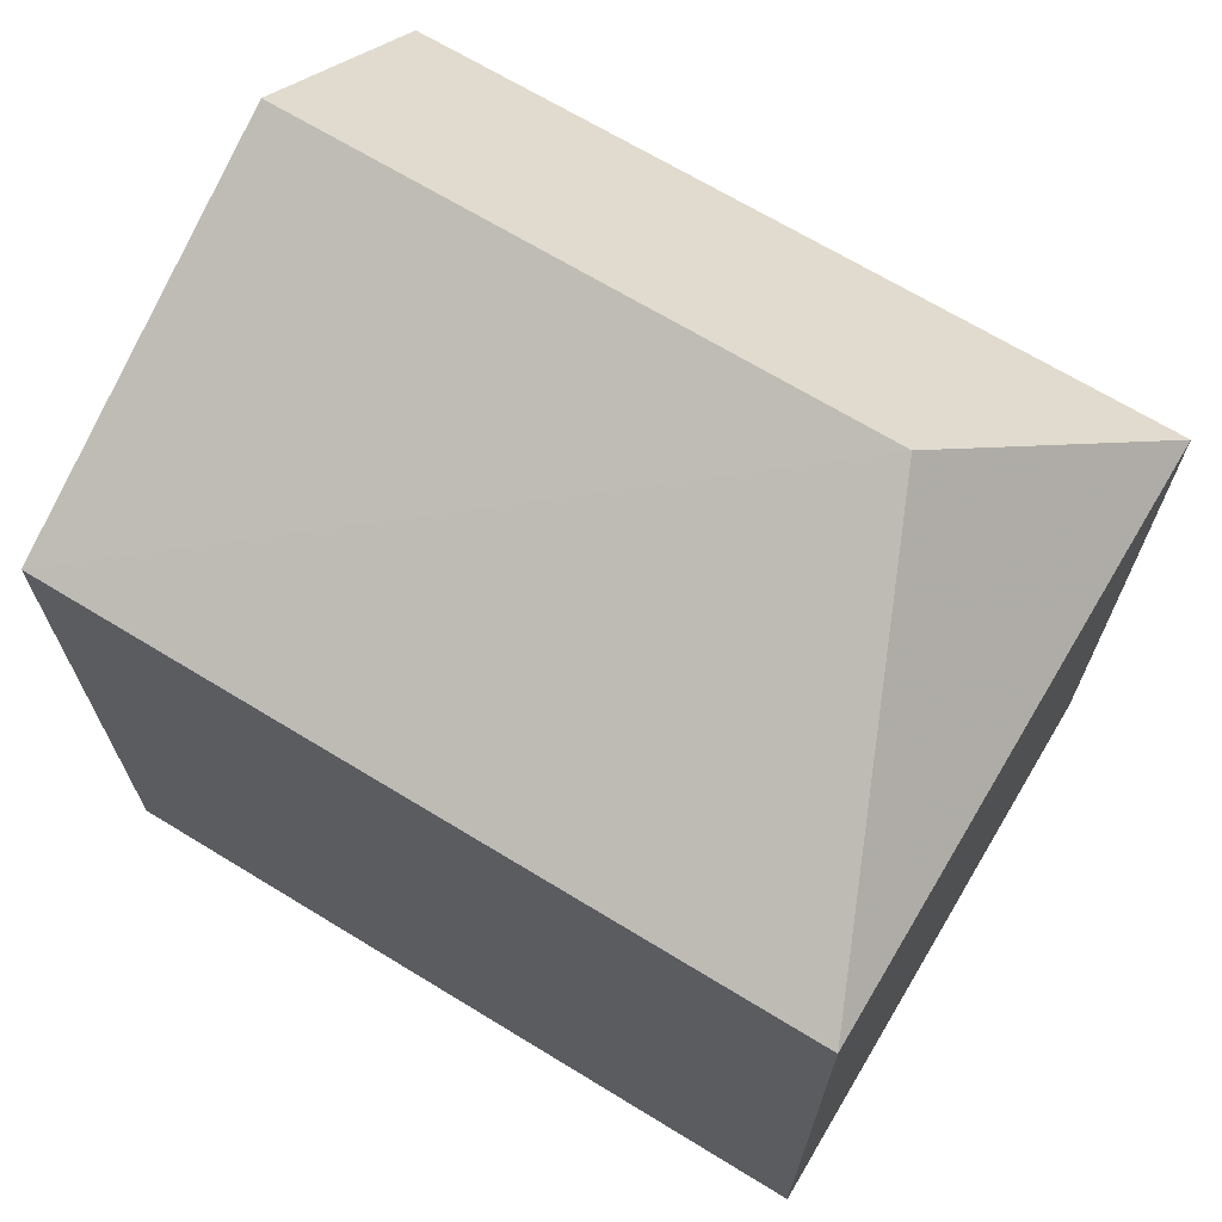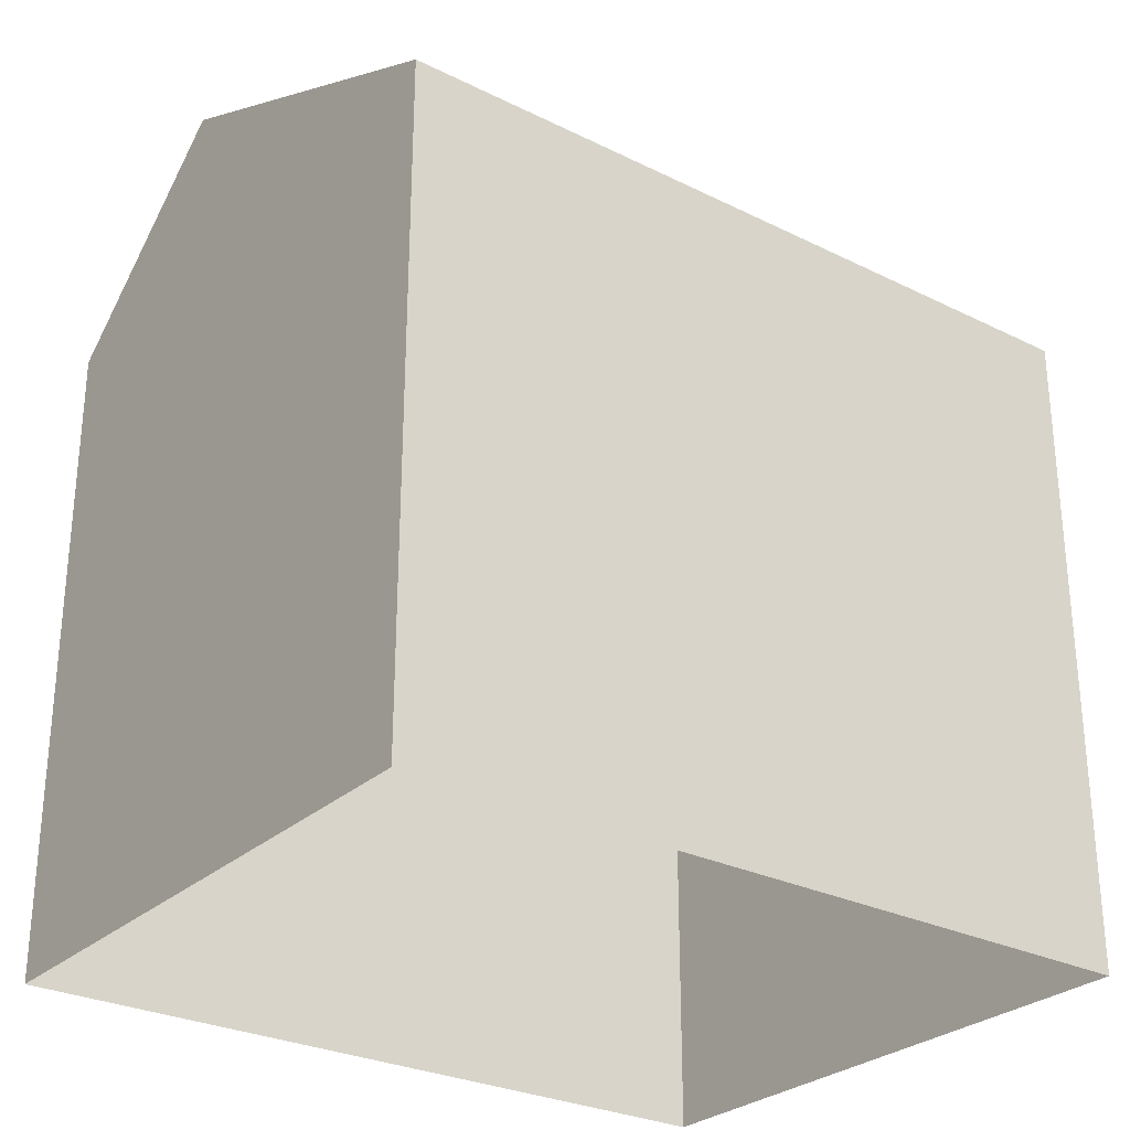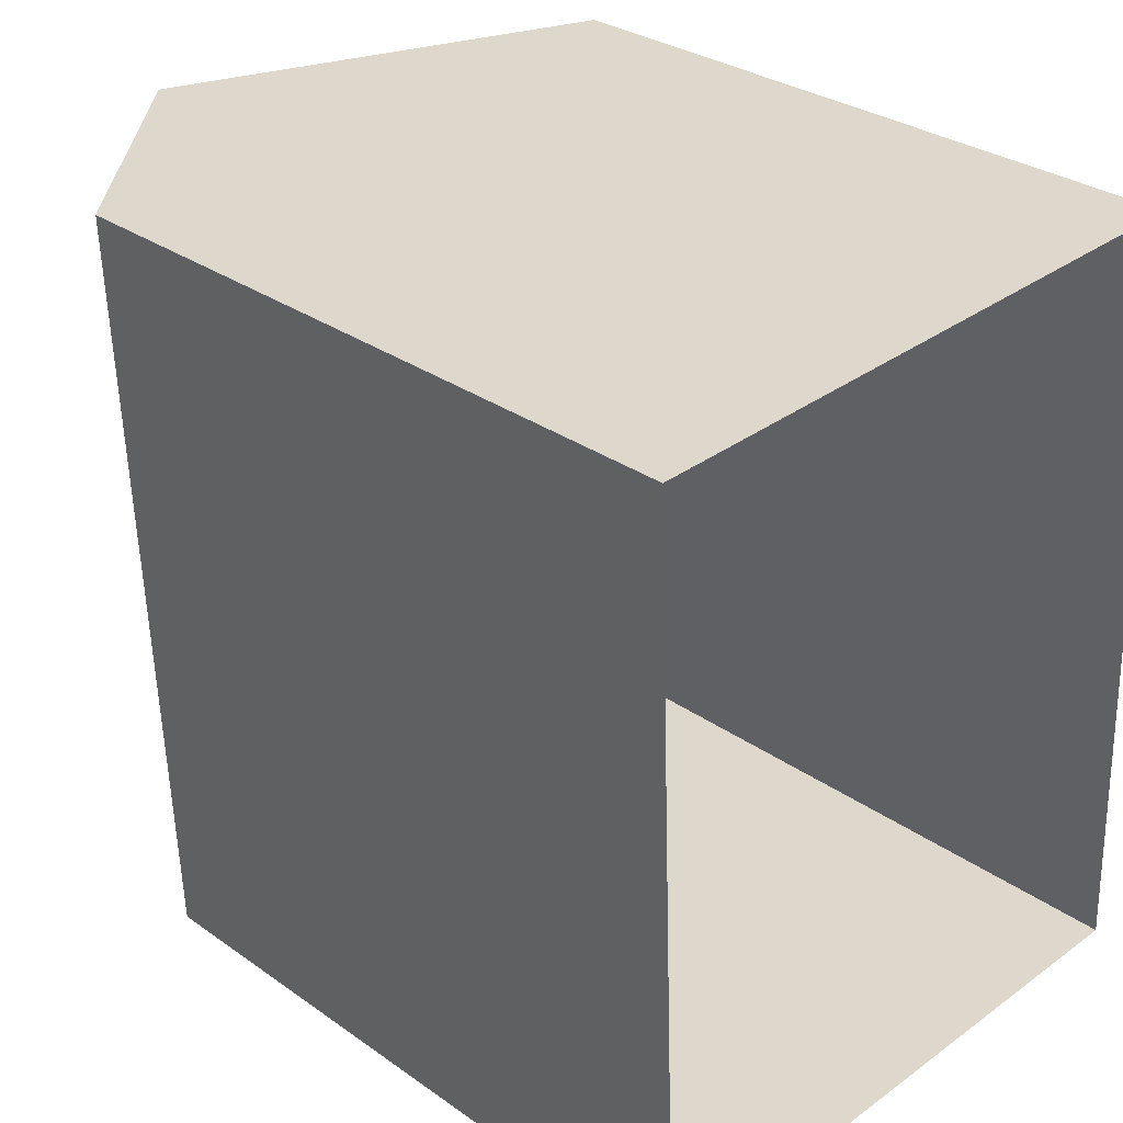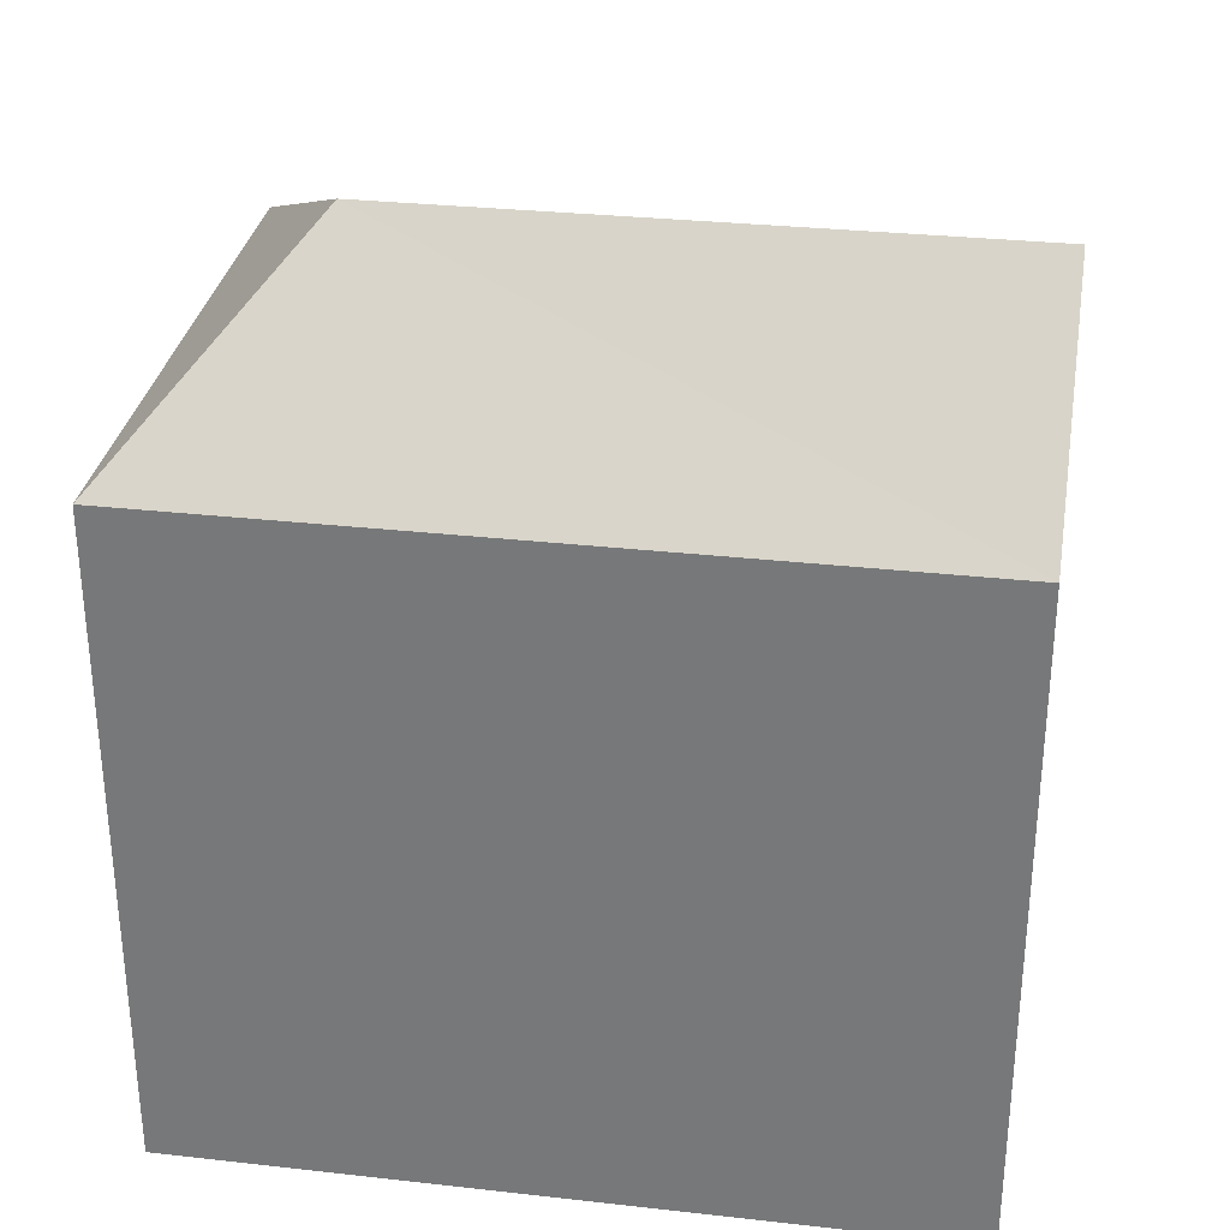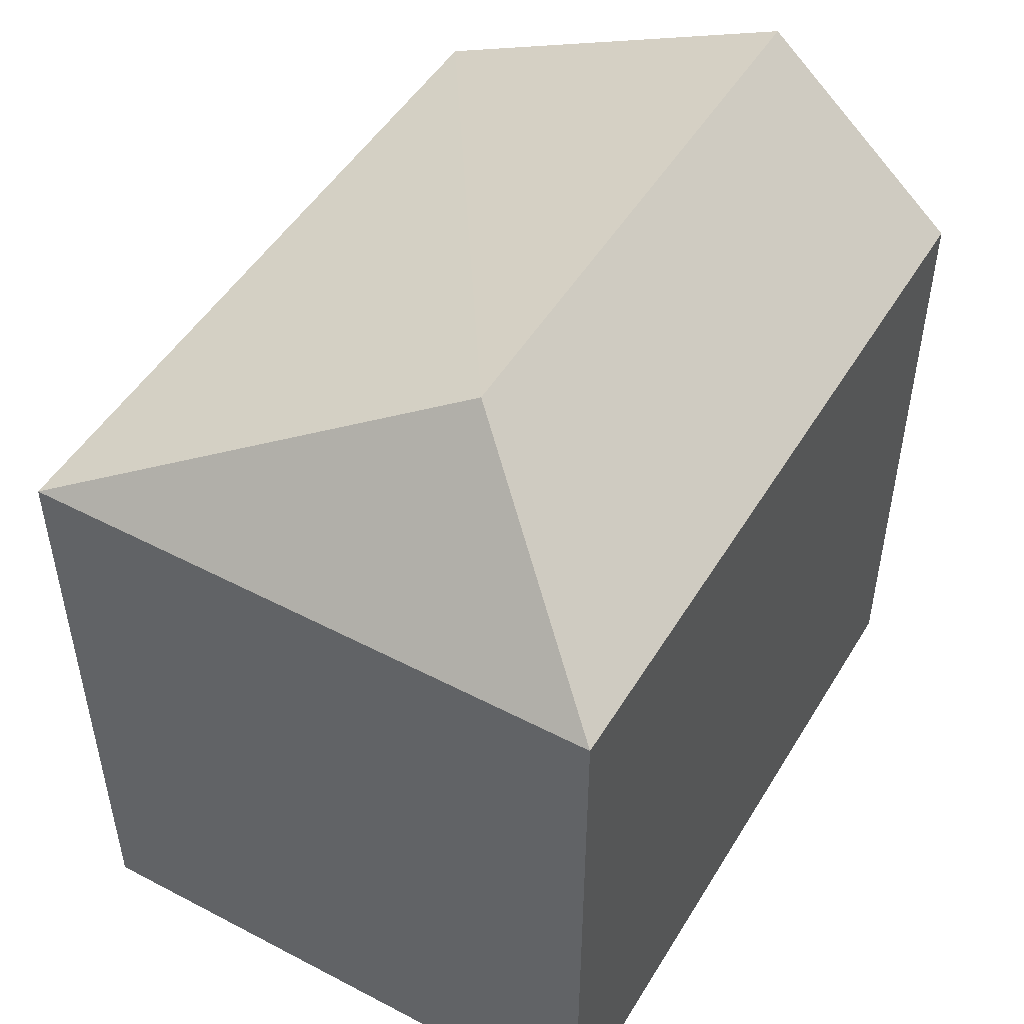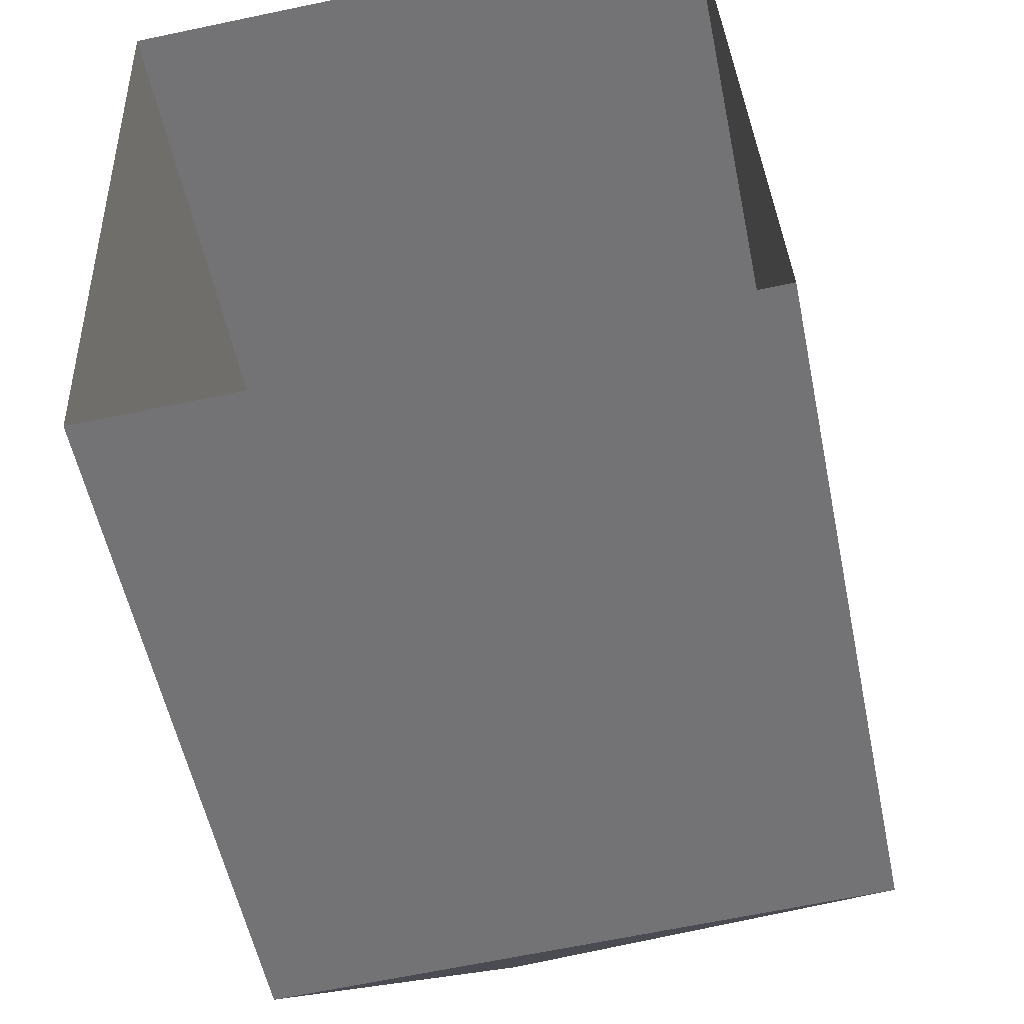
<metadata>
{"format":"obj","ext":"obj","renderer":"f3d","projection":"perspective","resolution":1024,"background":"white","views":[{"elev":68.9,"azim":-61.5,"up":"+Z"},{"elev":-28.3,"azim":-129.3,"up":"+Z"},{"elev":30.3,"azim":135.4,"up":"+Y"},{"elev":31.0,"azim":96.4,"up":"+Z"},{"elev":49.4,"azim":27.7,"up":"+Z"},{"elev":-55.2,"azim":-168.5,"up":"+Y"}]}
</metadata>
<code>
v -3.725e+05 -1.039e+05 30.71
v -3.725e+05 -1.039e+05 30.71
v -3.725e+05 -1.039e+05 30.71
v -3.725e+05 -1.039e+05 30.71
v -3.725e+05 -1.039e+05 36.03
v -3.725e+05 -1.039e+05 36.03
v -3.725e+05 -1.039e+05 37.47
v -3.725e+05 -1.039e+05 37.47
v -3.725e+05 -1.039e+05 36.03
v -3.725e+05 -1.039e+05 36.03
f 1 2 3
f 1 4 2
f 5 6 7
f 8 5 7
f 7 9 8
f 7 10 9
f 7 6 10
f 6 1 3
f 6 5 1
f 10 3 2
f 10 6 3
f 4 1 9
f 9 5 8
f 9 1 5
f 10 2 4
f 9 10 4

</code>
